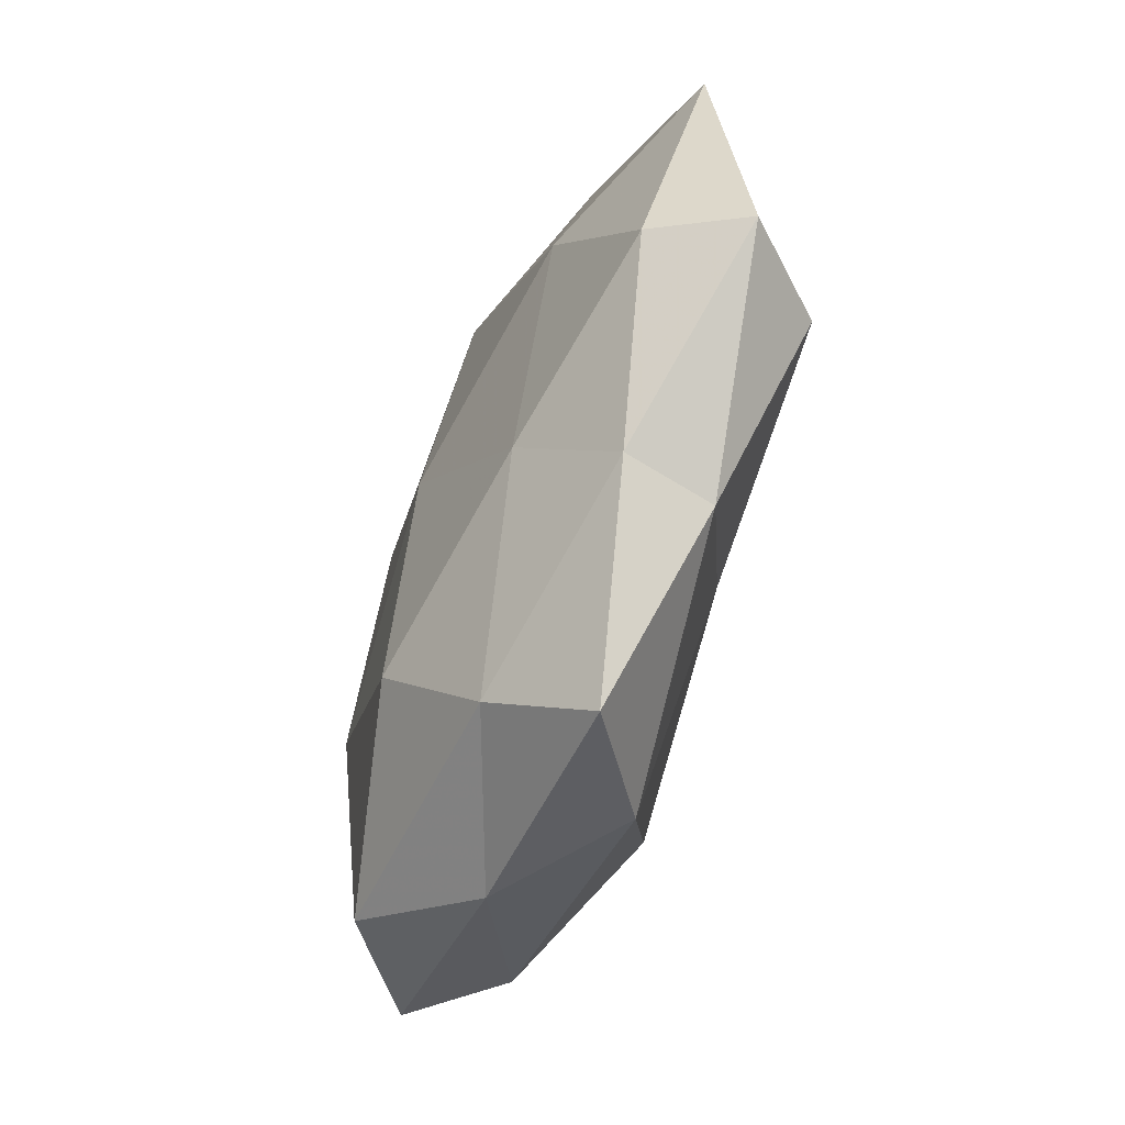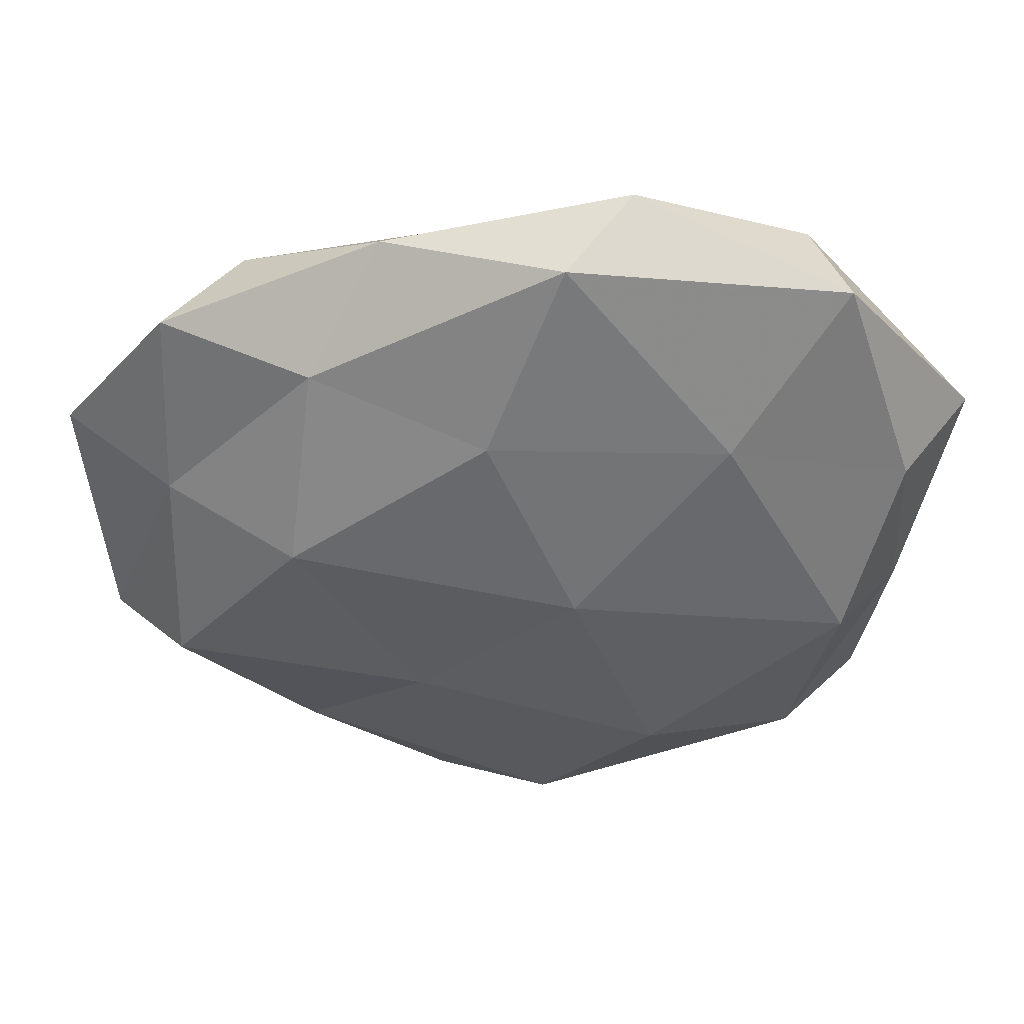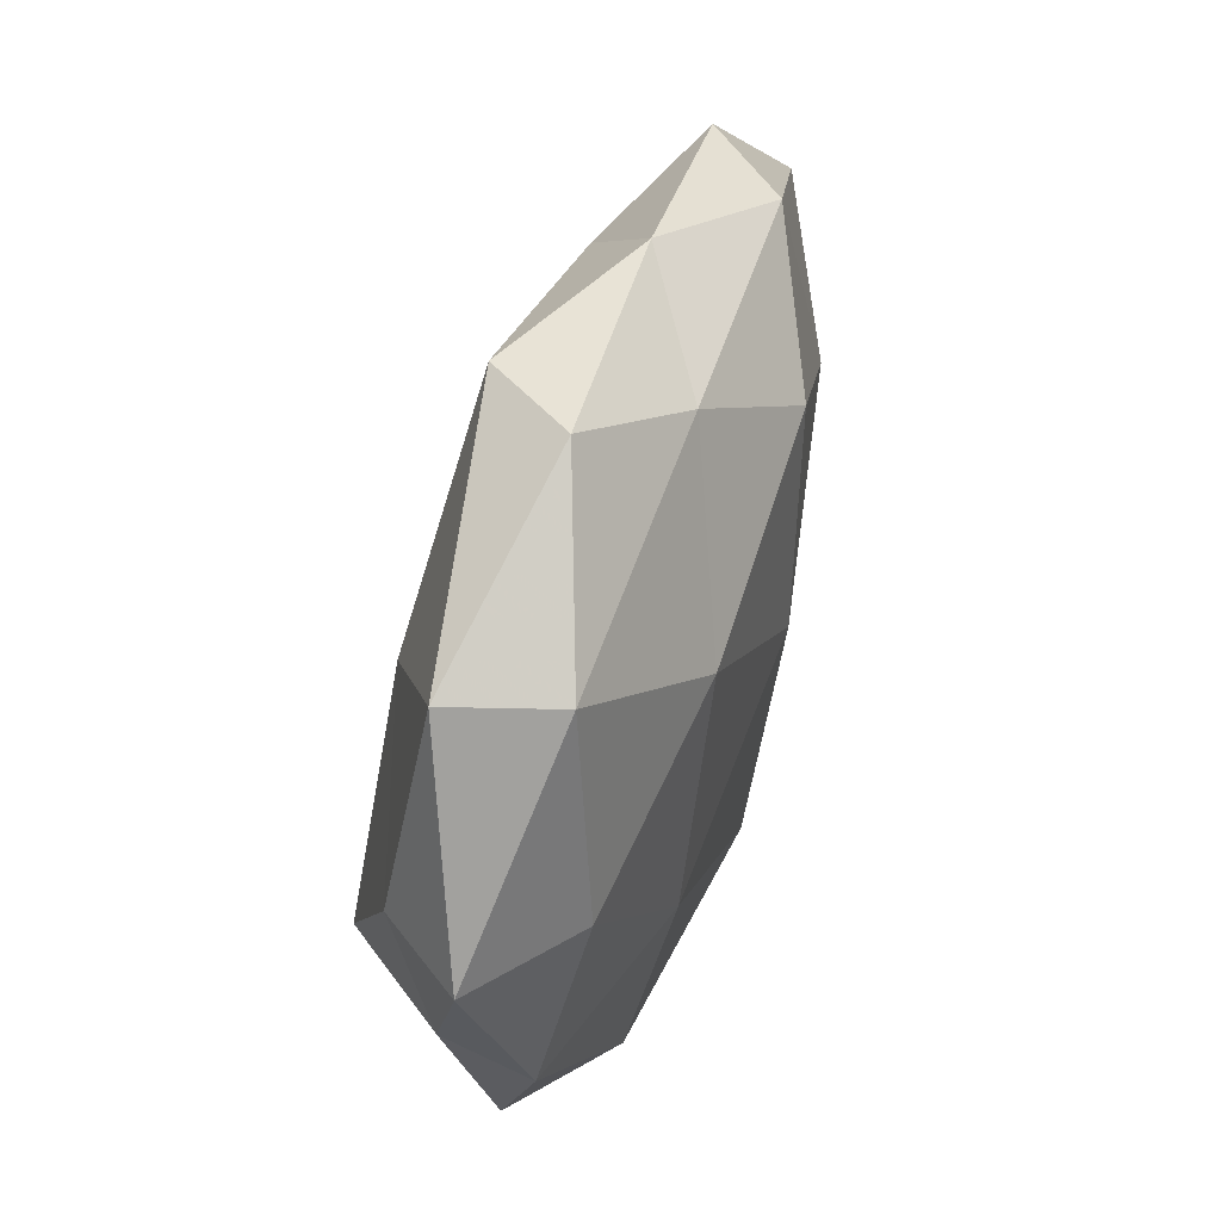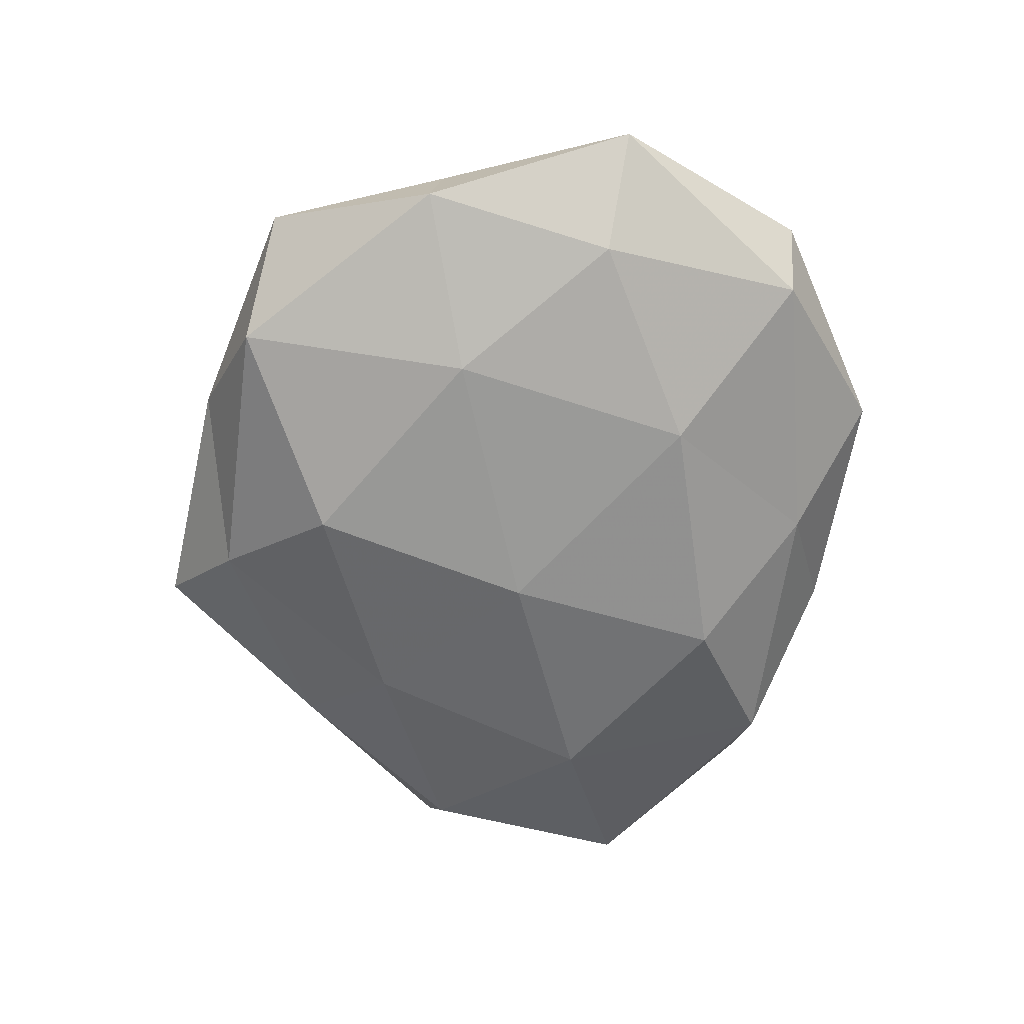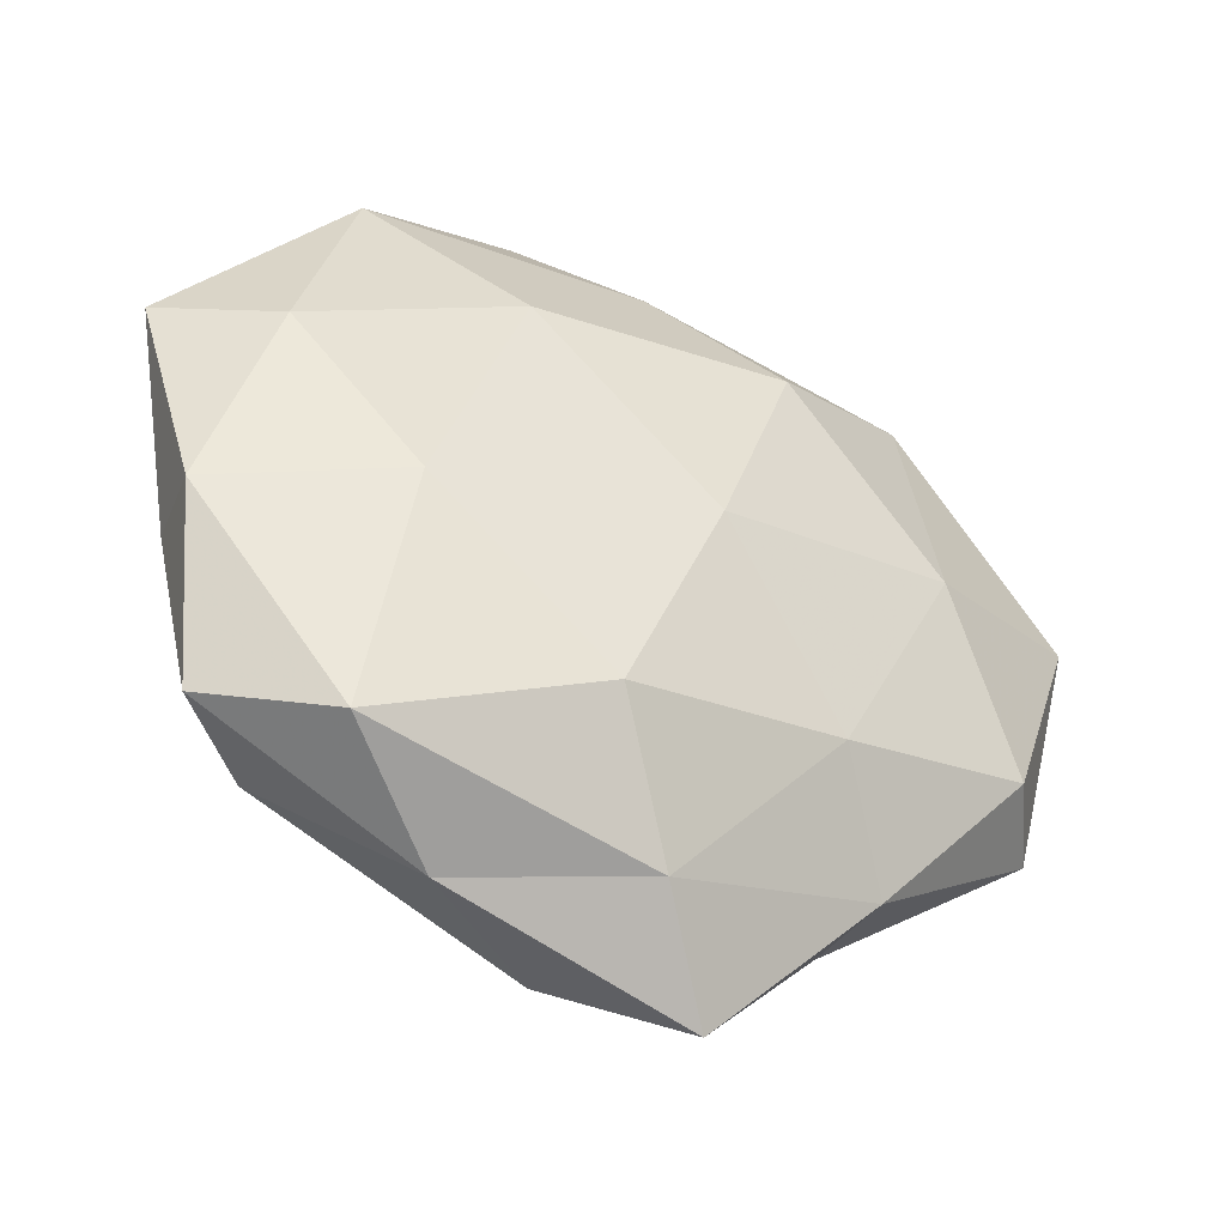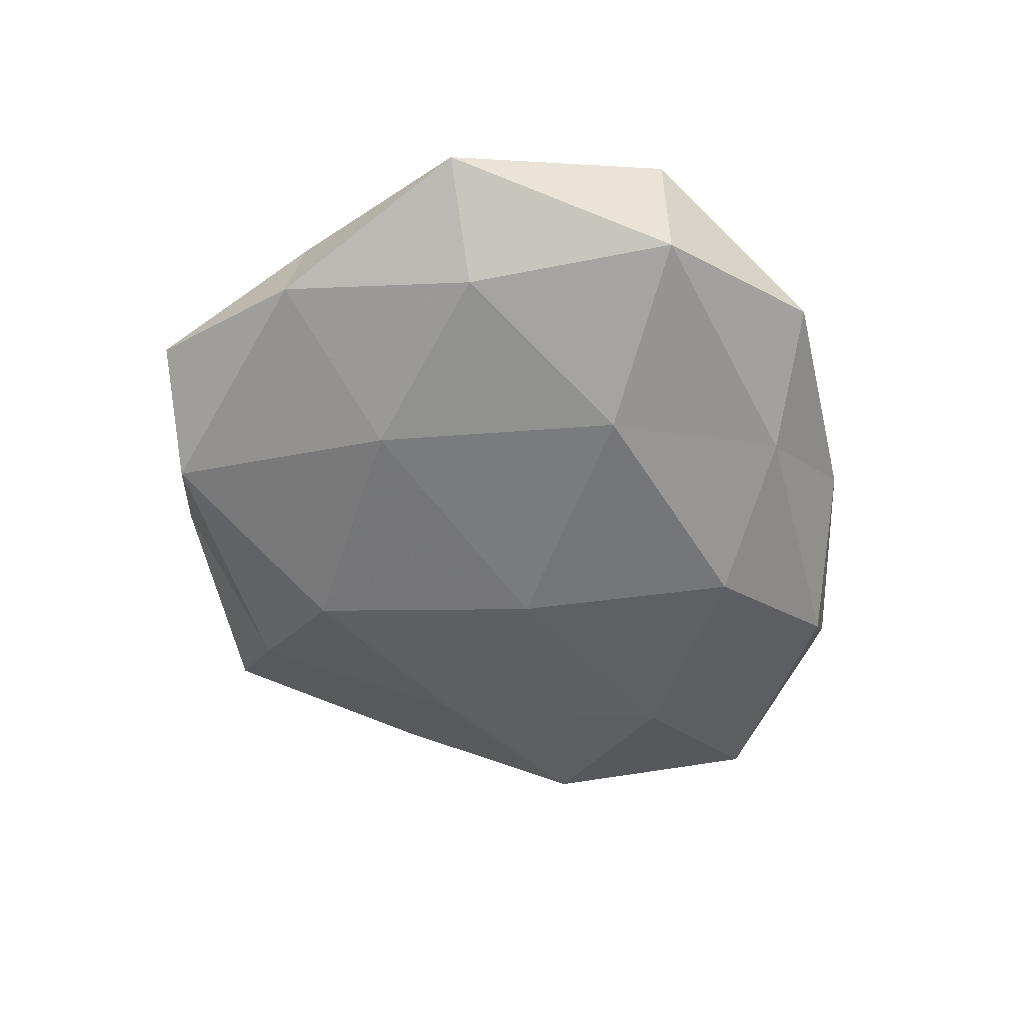
<metadata>
{"format":"obj","ext":"obj","renderer":"f3d","projection":"perspective","resolution":1024,"background":"white","views":[{"elev":-63.1,"azim":-110.8,"up":"+Y"},{"elev":44.8,"azim":0.9,"up":"+Y"},{"elev":57.4,"azim":107.2,"up":"+Y"},{"elev":-64.1,"azim":92.7,"up":"+Z"},{"elev":-41.0,"azim":152.8,"up":"+Y"},{"elev":-53.1,"azim":115.6,"up":"+Z"}]}
</metadata>
<code>
v -0.02983 0.007262 0.01758
v -0.04633 -0.01474 0.01284
v -0.03623 0.03329 -0.008357
v -0.01649 0.02556 -0.01675
v -0.006256 -0.0007966 -0.01911
v 0.001582 -0.04602 0.01028
v 0.02349 0.02247 0.01414
v 0.03287 0.03886 -0.007524
v 0.00519 -0.02749 -0.01804
v 0.01578 -0.02635 0.01739
v 0.03724 0.04009 0.005098
v -0.02703 0.03019 0.009906
v -0.01475 -0.01953 0.01438
v 0.04474 -0.03204 -0.001803
v 0.03117 -0.03627 -0.01179
v -0.004144 -0.04273 -0.009385
v 0.04139 0.01356 -0.01169
v -0.04951 -0.01468 -0.008381
v -0.00249 0.0397 -0.008766
v -0.0602 0.01089 -0.004126
v 0.027 -0.00684 -0.0165
v -0.02354 -0.02137 -0.01336
v 0.01764 -0.04445 -0.0007608
v -0.04557 0.03179 0.001893
v 0.03938 -0.006067 0.01534
v -0.03243 -0.0337 -0.004191
v 0.05431 0.01708 -0.002077
v 0.04896 -0.01014 -0.007747
v -0.03053 -0.03472 0.006826
v 0.01568 0.02252 -0.01645
v -0.005738 0.02438 0.01608
v 0.0461 0.01404 0.008106
v 0.04761 -0.00879 0.003434
v -0.0561 -0.01724 0.002205
v 0.0112 0.05004 -0.000307
v 0.03487 -0.03313 0.008427
v 0.005181 0.000835 0.01967
v -0.01853 0.0437 0.0008523
v 0.003297 0.04711 0.01045
v -0.01313 -0.05308 0.0004346
v -0.03755 0.005624 -0.01407
v -0.04612 0.009332 0.007215
f 2 13 1
f 6 10 13
f 16 9 15
f 19 4 3
f 5 21 9
f 15 9 21
f 9 22 5
f 16 22 9
f 23 15 14
f 16 15 23
f 24 3 20
f 26 22 16
f 26 18 22
f 11 27 8
f 8 27 17
f 14 15 28
f 15 21 28
f 28 21 17
f 17 27 28
f 29 13 2
f 6 13 29
f 4 30 5
f 8 17 30
f 19 30 4
f 8 30 19
f 30 21 5
f 30 17 21
f 31 12 1
f 11 7 32
f 32 7 25
f 11 32 27
f 28 33 14
f 27 33 28
f 25 33 32
f 27 32 33
f 18 34 20
f 26 34 18
f 29 2 34
f 29 34 26
f 35 11 8
f 35 8 19
f 6 36 10
f 23 36 6
f 23 14 36
f 10 36 25
f 36 14 33
f 36 33 25
f 13 37 1
f 13 10 37
f 7 37 25
f 25 37 10
f 1 37 31
f 7 31 37
f 19 3 38
f 38 3 24
f 38 24 12
f 35 19 38
f 39 7 11
f 39 31 7
f 39 12 31
f 35 39 11
f 38 12 39
f 35 38 39
f 40 23 6
f 40 16 23
f 40 26 16
f 40 6 29
f 40 29 26
f 3 4 41
f 5 41 4
f 3 41 20
f 20 41 18
f 22 41 5
f 22 18 41
f 1 42 2
f 12 42 1
f 12 24 42
f 20 42 24
f 34 2 42
f 34 42 20

</code>
